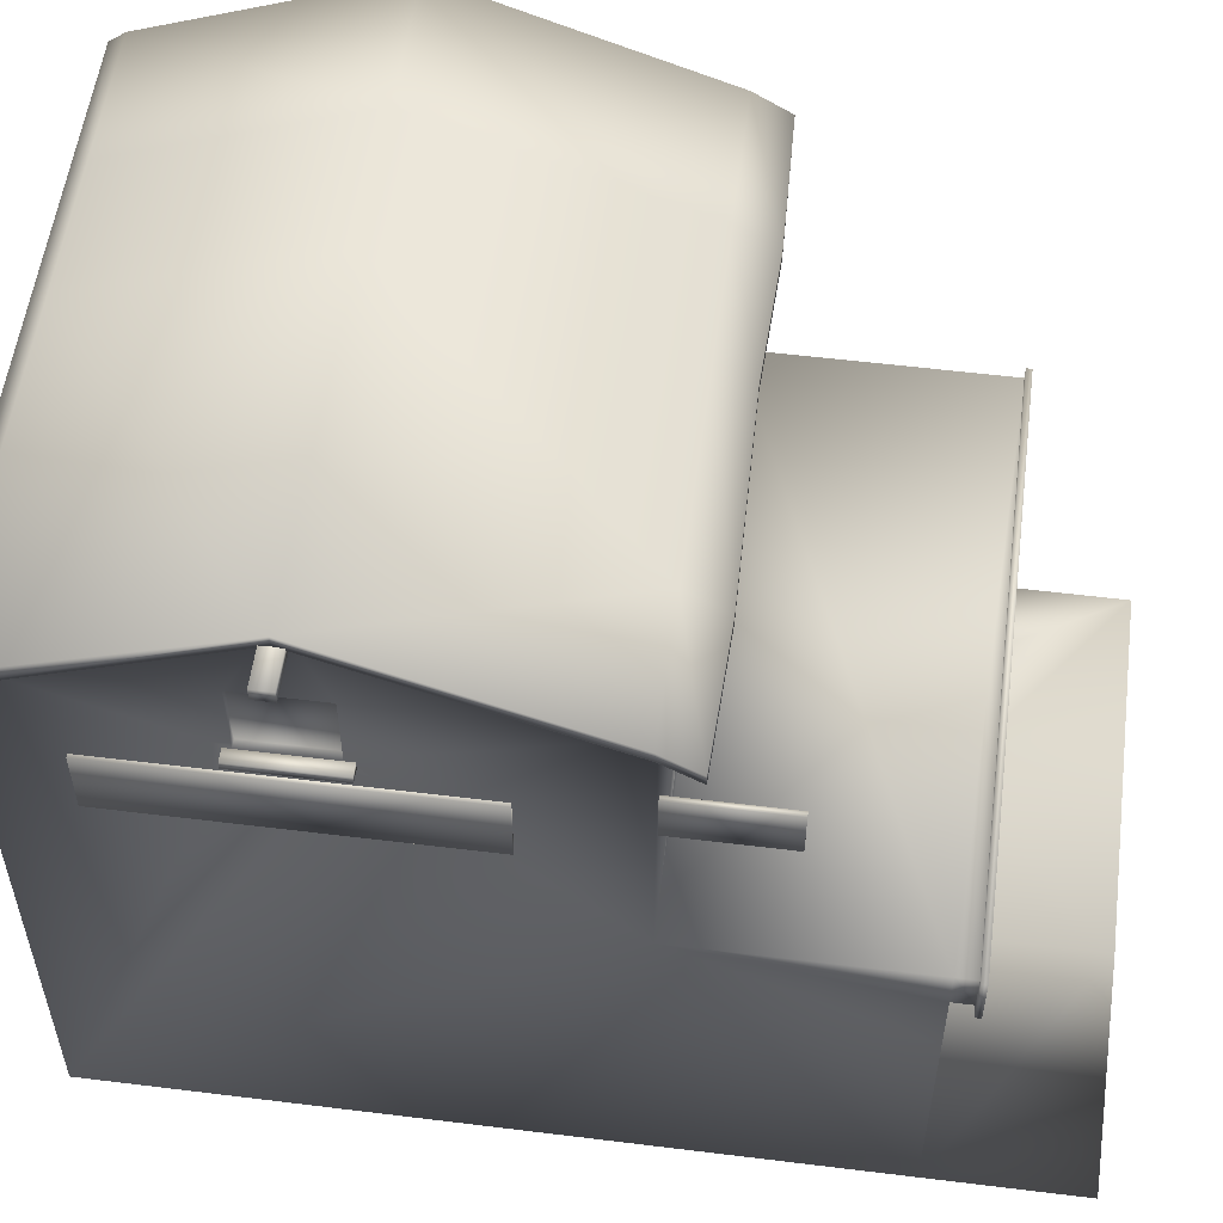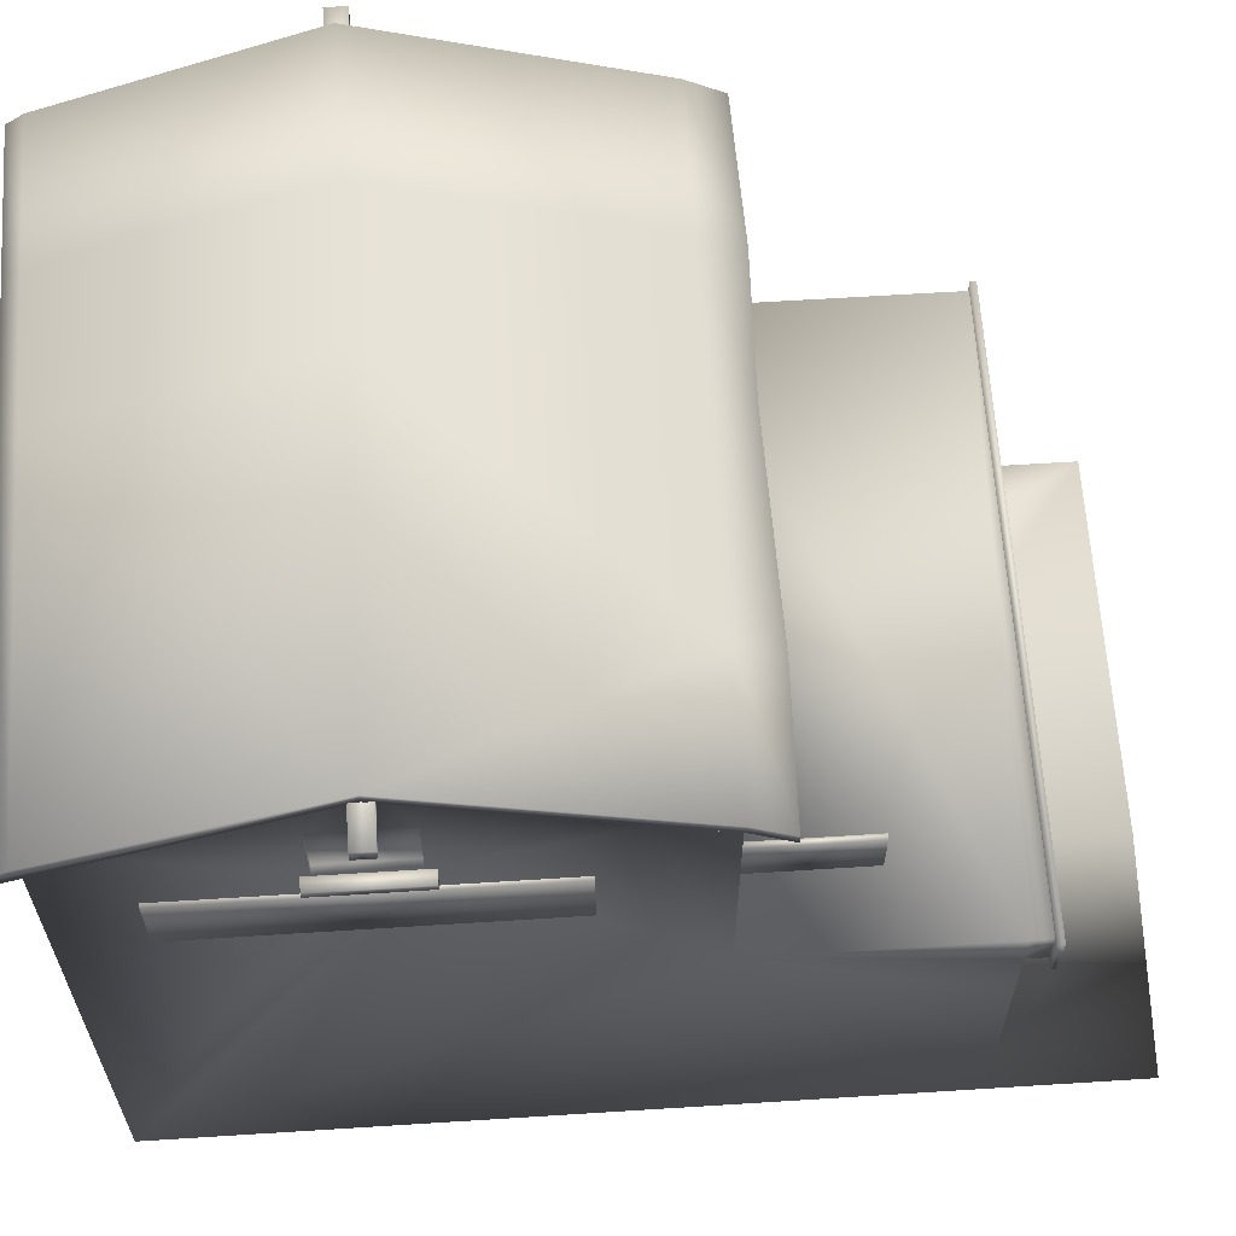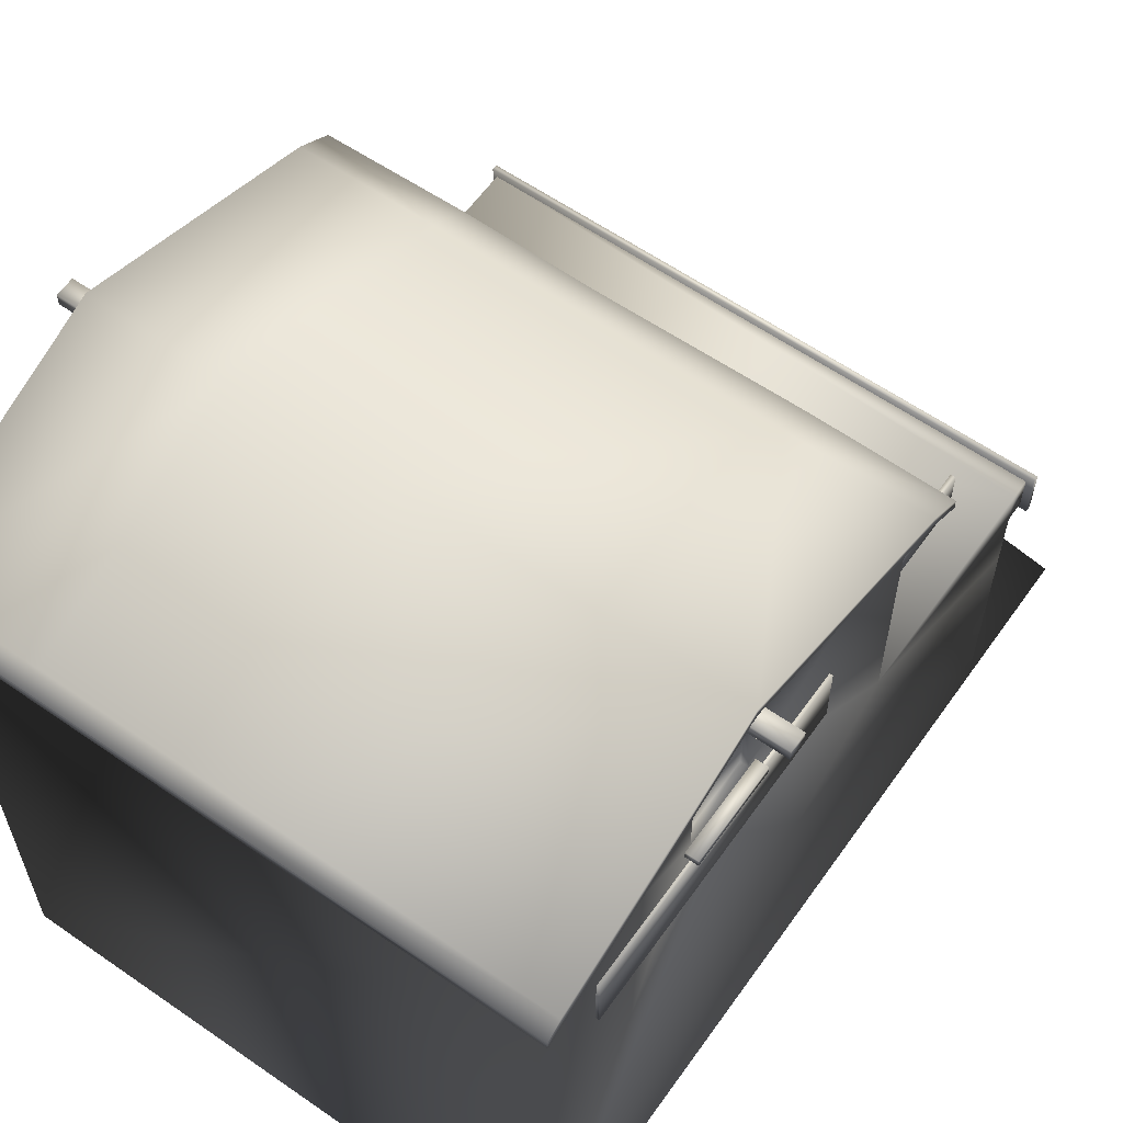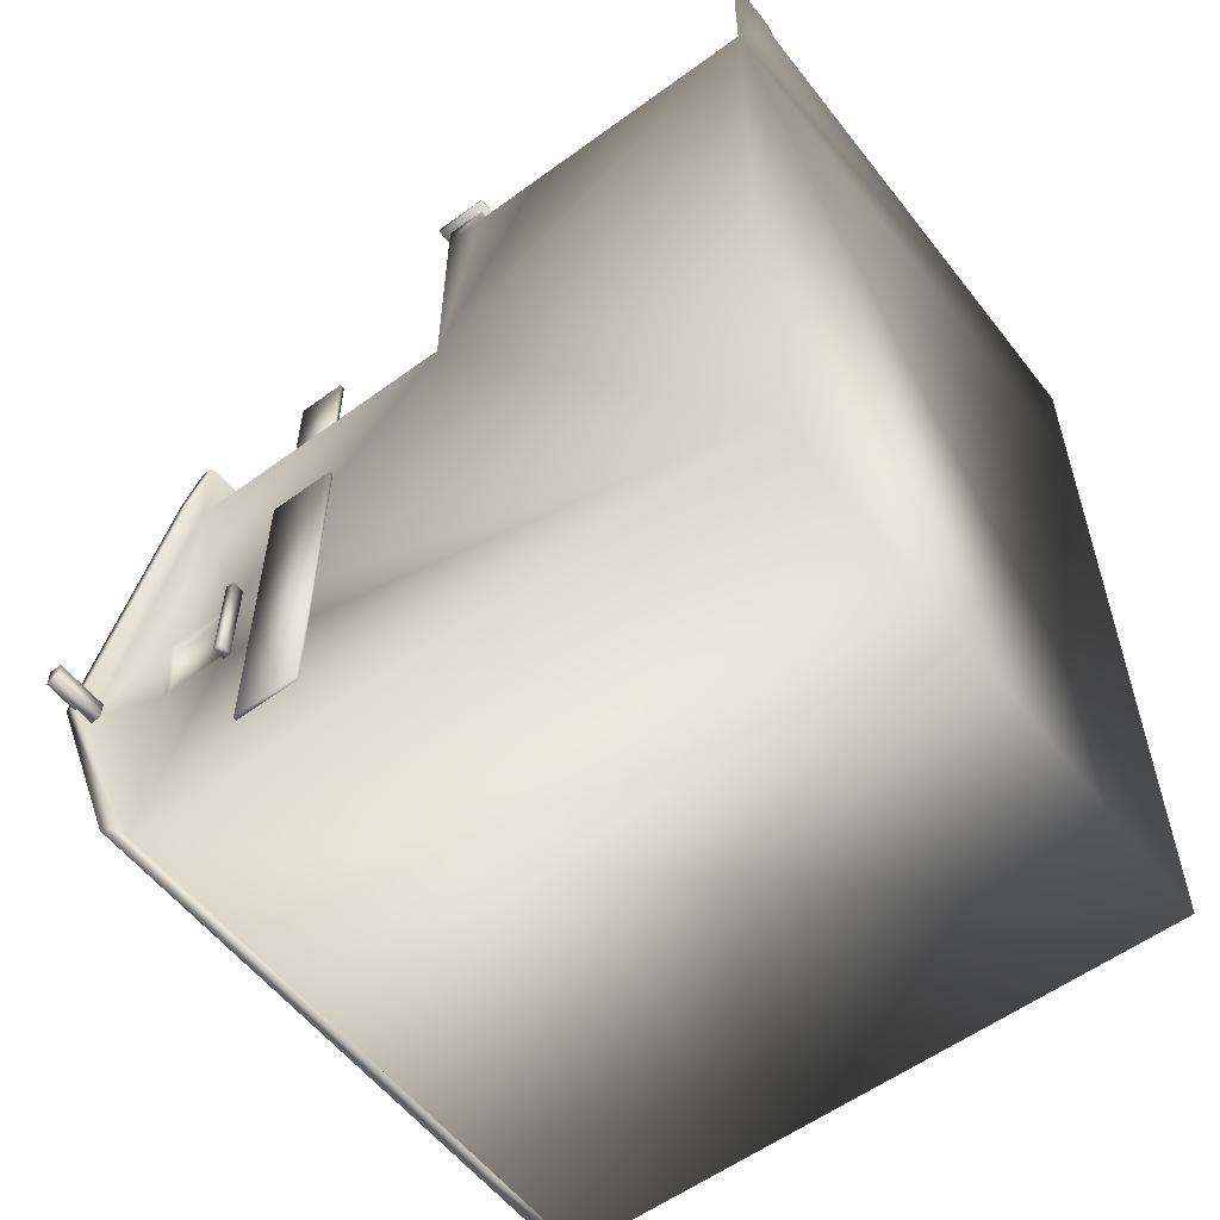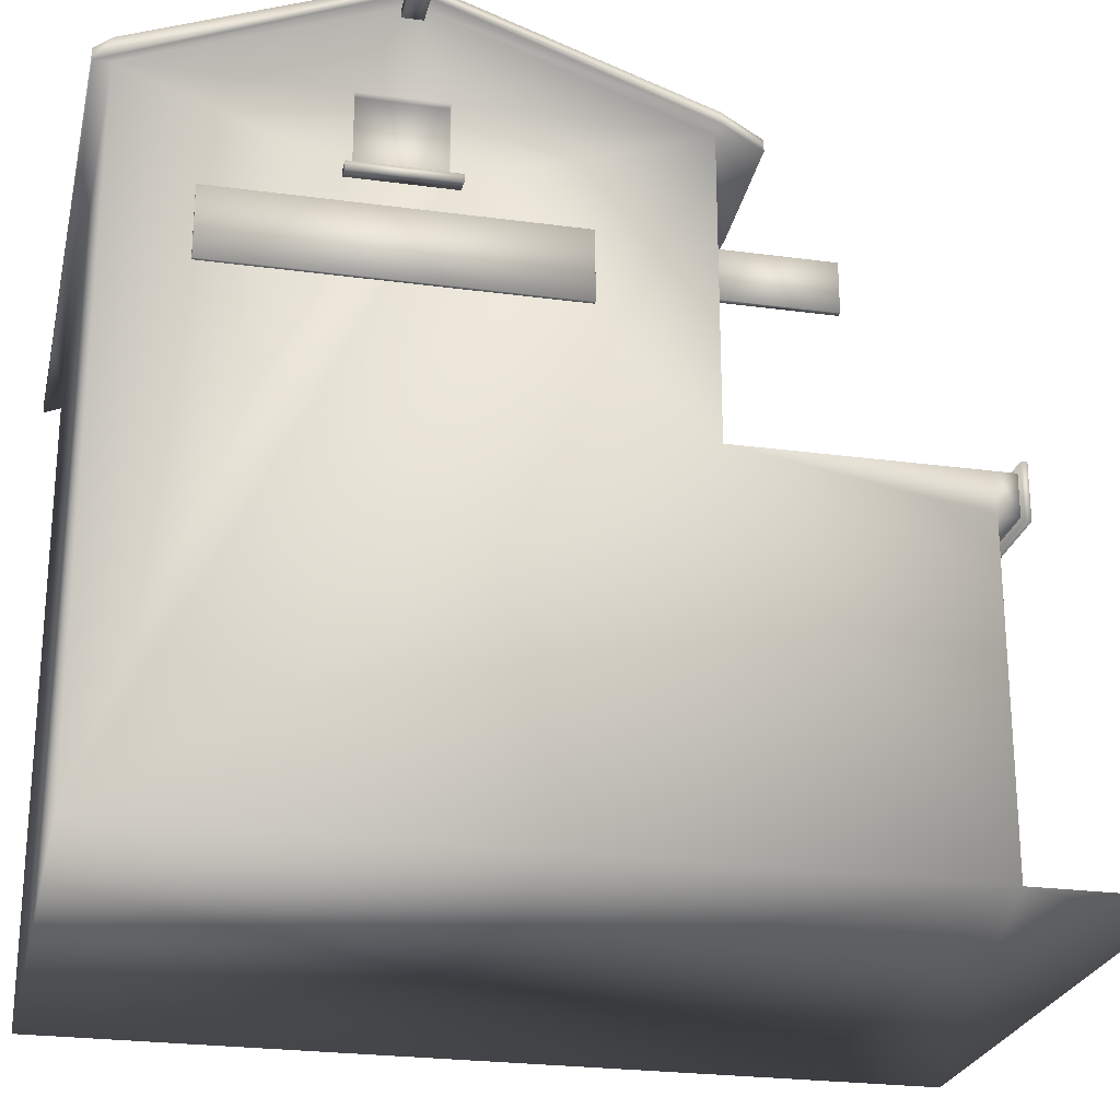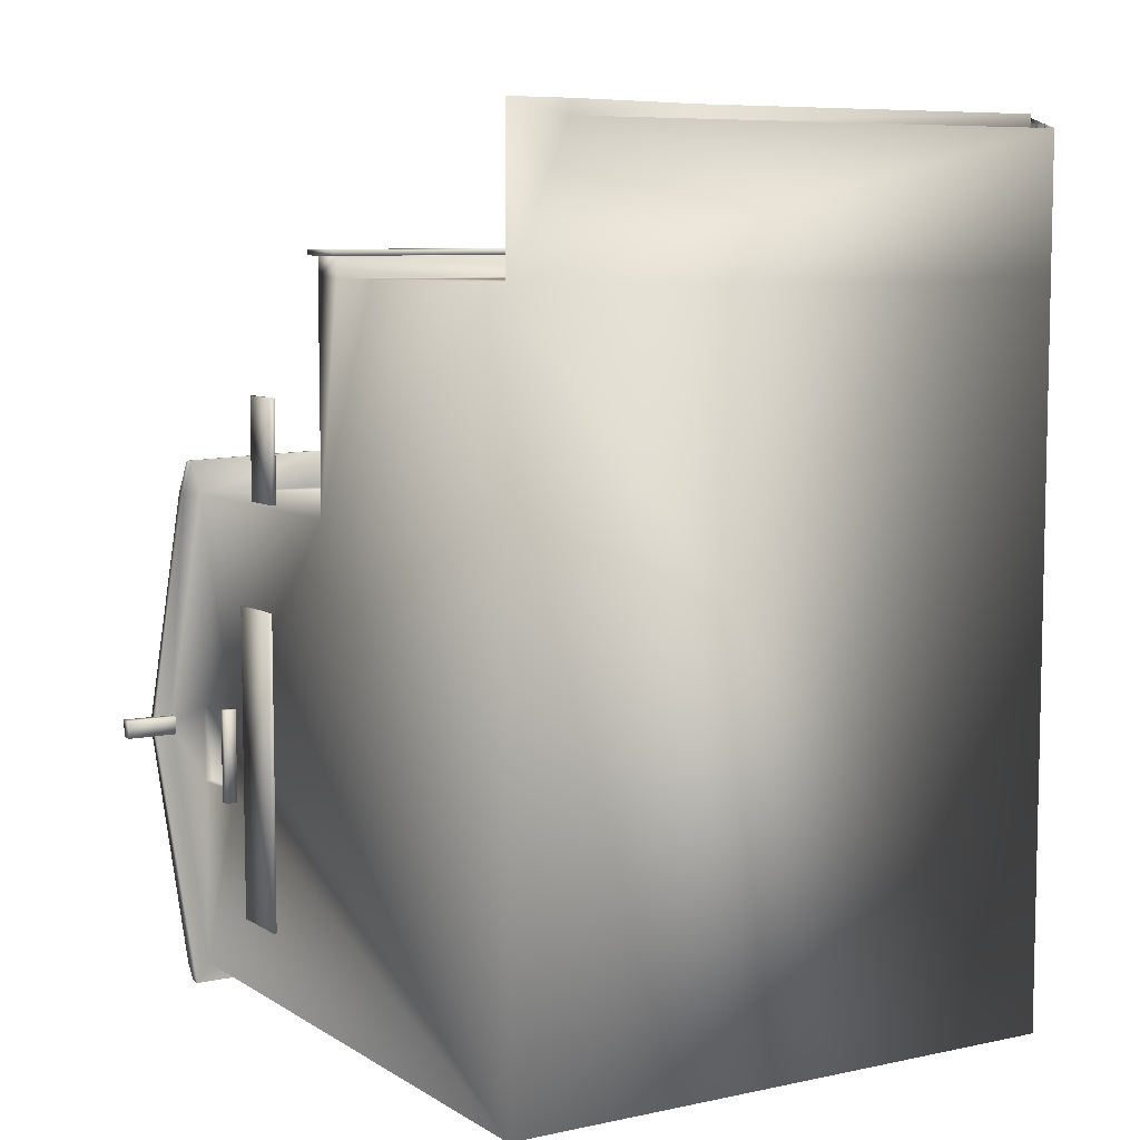
<metadata>
{"format":"obj","ext":"obj","renderer":"f3d","projection":"perspective","resolution":1024,"background":"white","views":[{"elev":55.2,"azim":-82.6,"up":"+Y"},{"elev":63.2,"azim":-93.7,"up":"+Y"},{"elev":60.6,"azim":-144.7,"up":"+Y"},{"elev":-56.7,"azim":-52.6,"up":"+Z"},{"elev":-24.6,"azim":-102.5,"up":"+Y"},{"elev":7.5,"azim":-31.2,"up":"+Z"}]}
</metadata>
<code>
v -141.7 298.8 -82.32
v -141.7 298.8 -74.44
v -141.7 304.1 -82.32
v -141.7 304.1 -74.44
v -127.1 257.1 43.94
v -127.1 261 -186.6
v -127.1 261.7 43.9
v -127.1 265.6 -186.6
v -127.1 266.3 28.88
v -127.1 270.9 -179.9
v -127.1 270.9 28.83
v -127.1 304.5 -78.59
v -127.1 309.1 -78.63
v -124.6 232.1 -100.9
v -124.6 232.1 -60.48
v -124.6 235.4 -100.9
v -124.6 235.4 -60.48
v -122.2 127.3 132
v -122.2 127.3 134.4
v -122.2 149.6 132
v -122.2 149.6 134.4
v -120.6 194.2 -149.4
v -120.6 194.2 -14.5
v -120.6 222.1 -149.4
v -120.6 222.1 -14.5
v -119.2 232.1 -100.9
v -119.2 232.1 -60.48
v -119.2 235.4 -100.9
v -119.2 235.4 -60.48
v -119.1 0 -179.8
v -119.1 0 123.7
v -119.1 0 186.6
v -119.1 100.6 123.7
v -119.1 130 123.7
v -119.1 130 131.9
v -119.1 146.5 28.88
v -119.1 146.5 123.7
v -119.1 146.5 131.9
v -119.1 235.6 -97.71
v -119.1 235.6 -64.27
v -119.1 266.3 -179.8
v -119.1 266.3 -97.71
v -119.1 266.3 -64.27
v -119.1 266.3 28.88
v -119.1 304.5 -78.59
v -118.2 194.2 -149.4
v -118.2 194.2 -14.5
v -118.2 222.1 -149.4
v -118.2 222.1 -14.5
v -115.8 235.6 -97.71
v -115.8 235.6 -64.27
v -115.8 266.3 -97.71
v -115.8 266.3 -64.27
v -114 204.1 28.18
v -114 204.1 73.27
v -114 224 28.18
v -114 224 73.27
v -111.8 204.1 28.18
v -111.8 204.1 73.27
v -111.8 224 28.18
v -111.8 224 73.27
v -109.8 298.8 -82.32
v -109.8 298.8 -74.44
v -109.8 304.1 -82.32
v -109.8 304.1 -74.44
v -93.4 0 180.7
v -93.4 0 186.6
v -69.3 255.3 45.7
v -69.3 259.9 45.66
v -69.3 266.3 28.88
v -69.3 270.9 28.83
v -57.45 57.27 120
v -57.45 57.27 123.7
v -57.45 100.6 120
v -57.45 100.6 123.7
v -31.89 13.55 180.7
v -31.89 13.55 186.6
v -31.89 18.69 123.7
v -31.89 18.69 186.6
v -6.332 57.27 120
v -6.332 57.27 123.7
v -6.332 100.6 120
v -6.332 100.6 123.7
v 16.52 266.3 28.88
v 17.37 257.1 43.94
v 17.37 261 -186.6
v 17.37 261.7 43.9
v 17.37 265.6 -186.6
v 17.37 270.9 -179.9
v 17.37 270.9 28.83
v 17.37 306.7 -78.63
v 25.64 180.7 26.35
v 25.64 180.7 31.7
v 25.64 183.9 26.35
v 25.64 183.9 31.7
v 25.64 238 23.66
v 25.64 238 30.6
v 25.64 241.3 23.66
v 25.64 241.3 30.6
v 27.26 183.7 24.31
v 27.26 183.7 28.88
v 27.26 183.9 23.66
v 27.26 183.9 29.46
v 27.26 238 29.46
v 27.26 238 23.66
v 27.26 238.3 24.31
v 27.26 238.3 28.88
v 29.73 183.9 23.66
v 29.73 183.9 29.46
v 29.73 238 23.66
v 29.73 238 29.46
v 37.5 97.18 104.1
v 37.5 97.18 125.9
v 37.5 102.7 104.1
v 37.5 102.7 125.9
v 40.48 18.69 115.6
v 40.48 18.69 123.7
v 40.48 100.6 115.6
v 40.48 100.6 123.7
v 40.48 130 123.7
v 40.48 130 131.9
v 61.09 183.9 23.66
v 61.09 183.9 29.46
v 61.09 238 29.46
v 61.09 238 23.66
v 63.46 183.7 24.31
v 63.46 183.7 28.88
v 63.52 238.3 24.31
v 63.52 238.3 28.88
v 63.56 183.9 23.66
v 63.56 183.9 29.46
v 63.56 238 23.66
v 63.56 238 29.46
v 66.01 180.7 26.35
v 66.01 180.7 31.7
v 66.01 183.9 26.35
v 66.01 183.9 31.7
v 66.01 238 23.66
v 66.01 238 30.6
v 66.01 241.3 23.66
v 66.01 241.3 30.6
v 74 255.3 45.7
v 74 259.9 45.66
v 74 261 -186.6
v 74 265.6 -186.6
v 74 270.9 -179.9
v 74 270.9 28.83
v 74 309.1 -78.63
v 74.34 266.3 28.88
v 88.75 18.69 115.6
v 88.75 18.69 123.7
v 88.75 100.6 115.6
v 88.75 100.6 123.7
v 88.75 130 123.7
v 88.75 130 131.9
v 91.78 97.18 104.1
v 91.78 97.18 125.9
v 91.78 102.7 104.1
v 91.78 102.7 125.9
v 109.8 298.8 -82.32
v 109.8 298.8 -74.44
v 109.8 304.1 -82.32
v 109.8 304.1 -74.44
v 124.8 0 -179.8
v 124.8 0 122.4
v 124.8 0 180.7
v 124.8 13.55 180.7
v 124.8 13.55 186.6
v 124.8 18.69 123.7
v 124.8 18.69 186.6
v 124.8 130 123.7
v 124.8 130 131.9
v 124.8 146.5 28.88
v 124.8 146.5 131.9
v 124.8 257.1 43.94
v 124.8 266.3 -179.8
v 124.8 266.3 28.88
v 124.8 304.5 -78.59
v 126.7 127.3 132
v 126.7 127.3 134.4
v 126.7 149.6 132
v 126.7 149.6 134.4
v 131.7 257.1 43.94
v 131.7 261 -186.6
v 131.7 261.7 43.9
v 131.7 265.6 -186.6
v 131.7 266.3 28.88
v 131.7 270.9 -179.9
v 131.7 270.9 28.83
v 131.7 304.5 -78.59
v 131.7 309.1 -78.63
v 141.7 298.8 -82.32
v 141.7 298.8 -74.44
v 141.7 304.1 -82.32
v 141.7 304.1 -74.44
g BuildingI
f 37 34 35 38
f 171 174 172
f 34 37 36
f 177 176 178
f 6 12 13 10
f 190 184 188 191
f 12 9 11 13
f 187 190 191 189
f 41 45 12 6
f 45 44 9 12
f 178 176 184 190
f 177 178 190 187
f 185 175 183
f 188 146 148 191
f 147 189 191 148
f 184 144 145 186
f 142 175 185 143
f 146 89 91 148
f 90 147 148 91
f 144 86 88 145
f 85 142 143 87
f 89 10 13 91
f 11 71 13
f 71 90 91 13
f 86 6 8 88
f 5 68 69 7
f 68 85 87 69
f 9 44 5
f 177 187 183 175
f 189 147 143 185
f 71 11 7 69
f 11 9 5 7
f 187 189 185 183
f 147 90 87 143
f 90 71 69 87
f 70 84 85 68
f 176 144 184
f 146 188 186 145
f 6 10 8
f 188 184 186
f 176 86 144
f 89 146 145 88
f 176 41 6 86
f 10 89 88 8
f 166 169 170 167
f 79 32 67 77
f 66 166 76
f 31 166 66 32
f 32 66 67
f 167 170 168
f 66 76 77 67
f 38 35 121
f 167 76 166
f 170 79 77 168
f 76 167 168 77
f 172 174 155
f 174 38 121 155
f 174 37 38
f 120 154 155 121
f 154 171 172 155
f 169 151 170
f 151 117 170
f 33 34 36
f 169 153 151
f 169 171 154 153
f 154 120 119 153
f 118 116 150 152
f 117 151 150 116
f 151 153 152 150
f 153 119 118 152
f 31 33 36
f 34 120 35
f 31 32 79 78
f 120 121 35
f 117 78 79 170
f 120 34 75 83
f 34 33 75
f 120 83 119
f 33 31 73 75
f 72 80 82 74
f 31 78 81 73
f 81 117 119 83
f 81 78 117
f 83 75 74 82
f 73 81 80 72
f 81 83 82 80
f 75 73 72 74
f 31 36 30
f 44 43 40
f 30 39 41
f 39 42 41
f 51 53 52 50
f 44 70 68 5
f 43 44 45
f 41 42 45
f 42 43 45
f 43 42 52 53
f 40 43 53 51
f 42 39 50 52
f 39 40 51 50
f 149 177 175 142
f 84 149 142 85
f 37 174 173 36
f 36 173 127 101
f 164 176 177 173
f 36 44 40
f 30 36 40 39
f 164 30 41 176
f 173 177 129 127
f 177 149 129
f 107 84 70 44
f 101 107 44 36
f 126 128 106 100
f 129 149 84 107
f 101 127 126 100
f 127 129 128 126
f 107 101 100 106
f 129 107 106 128
f 119 117 116 118
f 169 166 165
f 164 165 31 30
f 165 166 31
f 164 173 174 171 169 165
f 162 163 195 194
f 194 195 193 192
f 192 193 161 160
f 160 161 163 162
f 160 162 194 192
f 193 195 163 161
f 3 4 65 64
f 64 65 63 62
f 62 63 2 1
f 1 2 4 3
f 1 3 64 62
f 63 65 4 2
f 20 181 179 18
f 19 180 182 21
f 18 179 180 19
f 20 18 19 21
f 179 181 182 180
f 181 20 21 182
f 54 56 60 58
f 59 61 57 55
f 58 60 61 59
f 54 58 59 55
f 60 56 57 61
f 56 54 55 57
f 98 140 138 96
f 97 139 141 99
f 96 138 139 97
f 98 96 97 99
f 138 140 141 139
f 140 98 99 141
f 94 136 134 92
f 93 135 137 95
f 92 134 135 93
f 94 92 93 95
f 134 136 137 135
f 136 94 95 137
f 125 132 130 122
f 123 131 133 124
f 124 133 132 125
f 123 124 125 122
f 133 131 130 132
f 131 123 122 130
f 105 110 108 102
f 103 109 111 104
f 104 111 110 105
f 103 104 105 102
f 111 109 108 110
f 109 103 102 108
f 28 29 27 26
f 14 15 17 16
f 26 27 15 14
f 28 26 14 16
f 27 29 17 15
f 29 28 16 17
f 114 158 156 112
f 113 157 159 115
f 112 156 157 113
f 114 112 113 115
f 156 158 159 157
f 158 114 115 159
f 48 49 47 46
f 22 23 25 24
f 46 47 23 22
f 48 46 22 24
f 47 49 25 23
f 49 48 24 25

</code>
